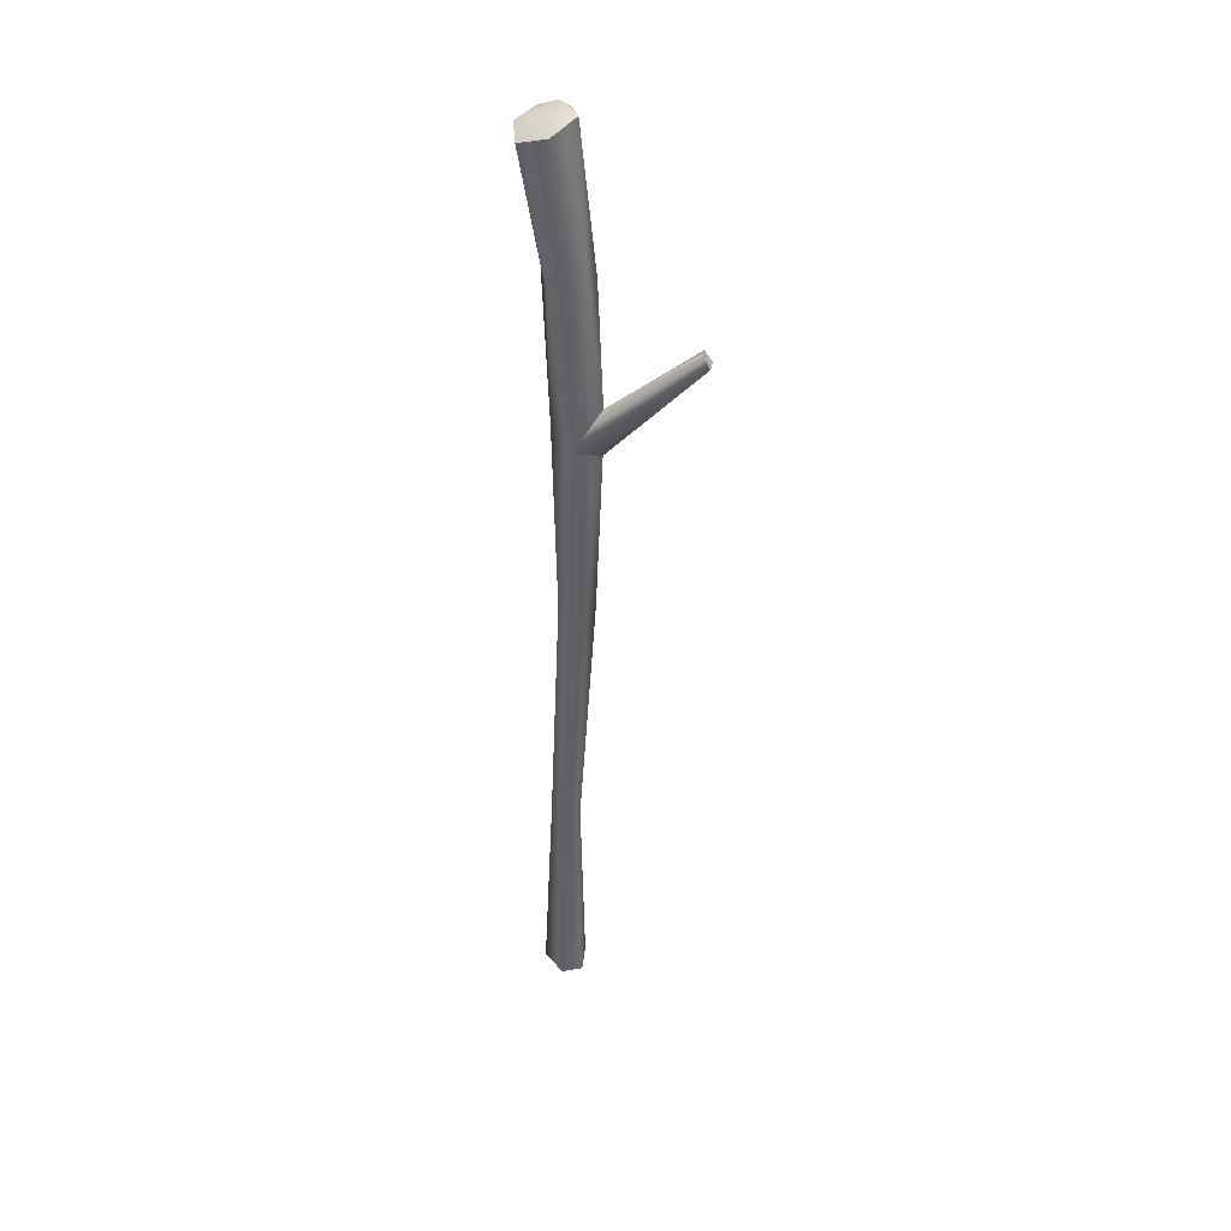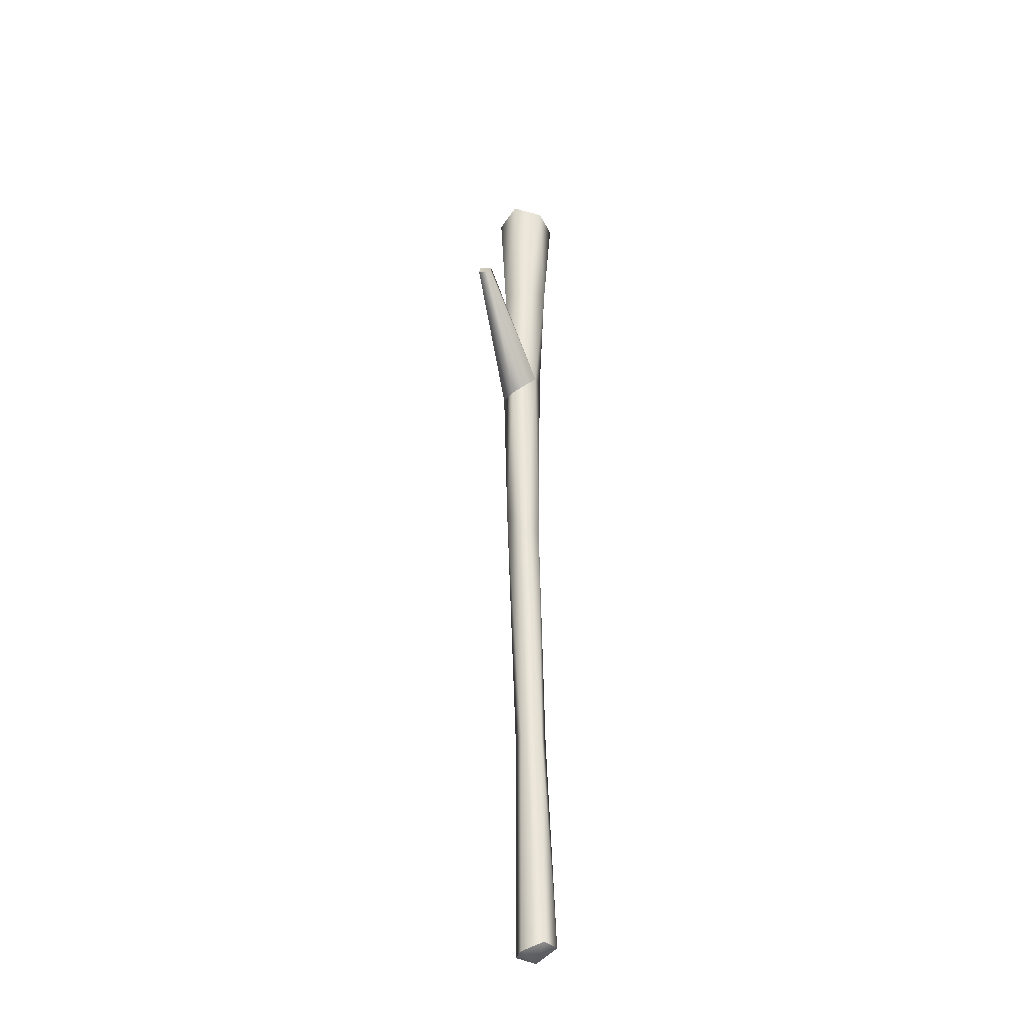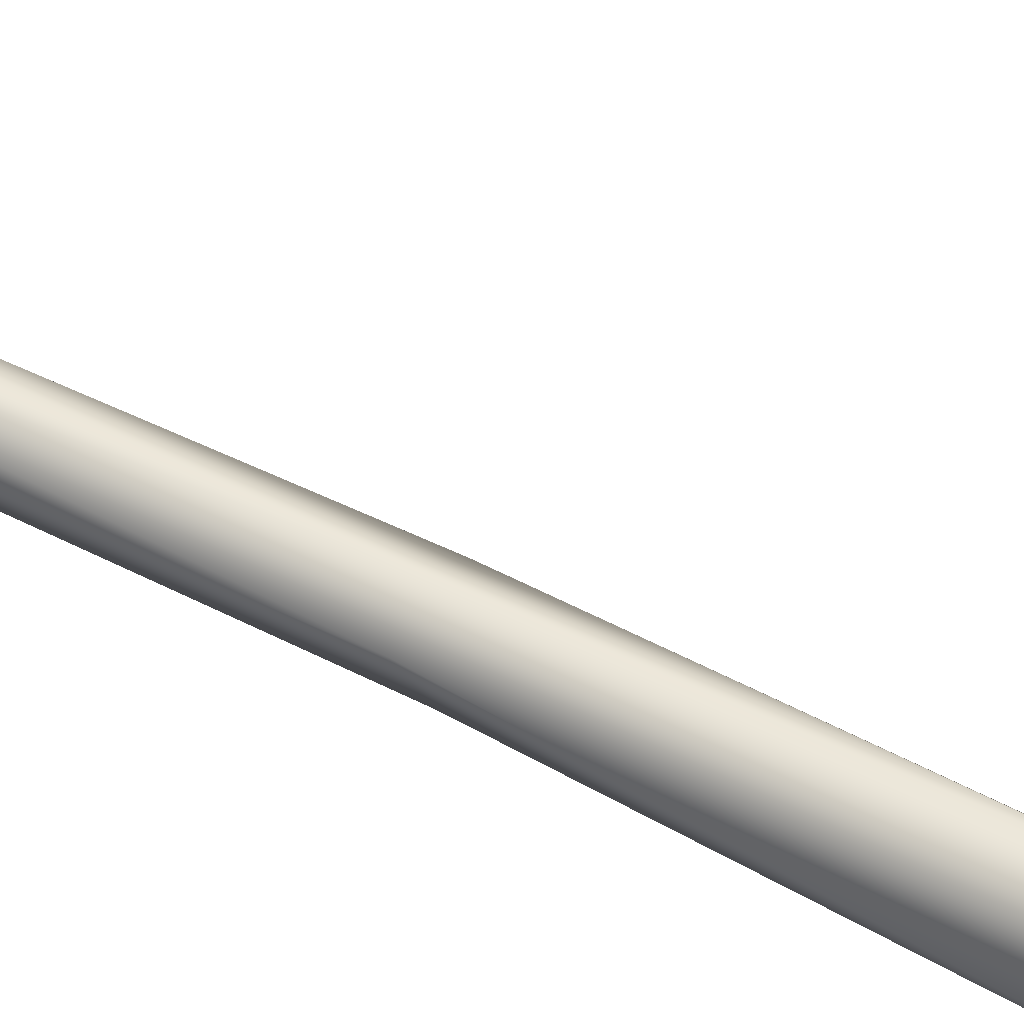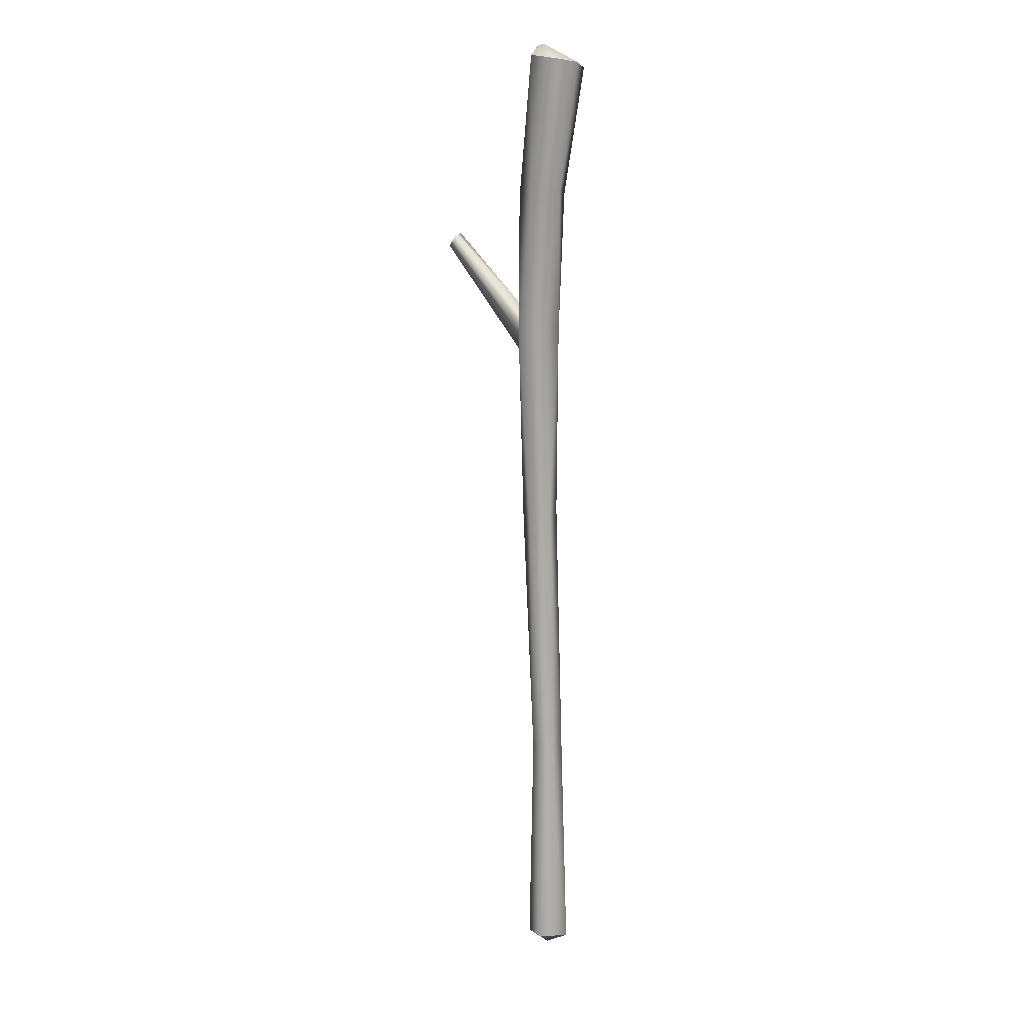
<metadata>
{"format":"obj","ext":"obj","renderer":"f3d","projection":"perspective","resolution":1024,"background":"white","views":[{"elev":39.4,"azim":-165.6,"up":"+Y"},{"elev":-35.5,"azim":-72.4,"up":"+Y"},{"elev":56.9,"azim":120.1,"up":"+Z"},{"elev":14.0,"azim":34.9,"up":"+Y"}]}
</metadata>
<code>
o nodes_2__meshes[0]
v 5.411 2739 9.358
v 12.3 3915 -74.79
v -55.54 3947 75.46
v -200.1 4690 30.09
v -252.4 4038 -68.58
v -171.6 3896 79.78
v -113.7 3812 -155.2
v -195.7 4636 -119.3
v -9.335 4708 -159
v -145.9 5550 -68.1
v -50.14 5494 -202.6
v -101.7 1289 -48.96
v -35.7 1289 -102.5
v -101.3 -24.72 -53.32
v 60.16 1289 -64.21
v 6.197 -15.65 -116.7
v 25.88 20.27 113.1
v 35.67 1289 58.65
v -66.57 1289 64.55
v 134.5 5.801 -22.83
v -86.9 20.27 73.05
v -94.17 2702 68.71
v 119.1 5430 -159.7
v 67.89 4739 9.013
v -31.58 5565 37.29
v -50.14 5494 -202.6
v -145.9 5550 -68.1
v 25.88 20.27 113.1
v -86.9 20.27 73.05
v 1.247 -65.29 0.4014
v 100.1 5484 121.2
v -73.34 5502 99.01
v -15.78 2800 -104.4
v -145.8 2861 -122.9
v -188.9 2751 0.1833
v 134.5 5.801 -22.83
v -101.3 -24.72 -53.32
v 6.197 -15.65 -116.7
v 169.7 5462 -13.7
v 119.1 5430 -159.7
v -244.9 3757 -54.87
v 169.7 5462 -13.7
v -57.52 4724 115.5
v 100.1 5484 121.2
v -73.34 5502 99.01
v -113.7 3812 -155.2
v -244.9 3757 -54.87
v -778.2 4375 -116.4
v -772.6 4370 -41.91
v -171.6 3896 79.78
v -732 4435 -49.15
v -743.5 4441 -121.8
v -252.4 4038 -68.58
v -778.2 4375 -116.4
v -772.6 4370 -41.91
v -732 4435 -49.15
v -743.5 4441 -121.8
f 1 2 3
f 4 5 6
f 7 5 8
f 9 2 7
f 8 10 11
f 12 13 14
f 13 15 16
f 17 18 19
f 15 20 16
f 19 12 21
f 3 6 22
f 23 24 9
f 25 26 27
f 28 29 30
f 31 25 32
f 22 19 18
f 1 22 18
f 15 33 1
f 34 33 13
f 35 34 12
f 28 30 36
f 30 29 37
f 37 38 30
f 36 30 38
f 25 39 26
f 32 25 27
f 25 31 39
f 39 40 26
f 41 34 35
f 41 7 34
f 22 6 35
f 42 24 23
f 43 44 45
f 4 45 10
f 7 33 34
f 43 45 4
f 8 4 10
f 4 8 5
f 9 11 23
f 7 8 9
f 7 2 33
f 1 33 2
f 3 22 1
f 6 43 4
f 35 6 41
f 46 47 48
f 49 50 51
f 46 52 53
f 50 53 51
f 54 55 56
f 54 56 57
f 48 52 46
f 51 53 52
f 48 47 49
f 47 50 49
f 15 13 33
f 13 16 14
f 15 18 20
f 1 18 15
f 34 13 12
f 12 14 21
f 19 21 17
f 35 12 19
f 22 35 19
f 17 20 18
f 6 3 43
f 44 43 24
f 2 24 3
f 3 24 43
f 24 2 9
f 24 42 44
f 8 11 9

</code>
